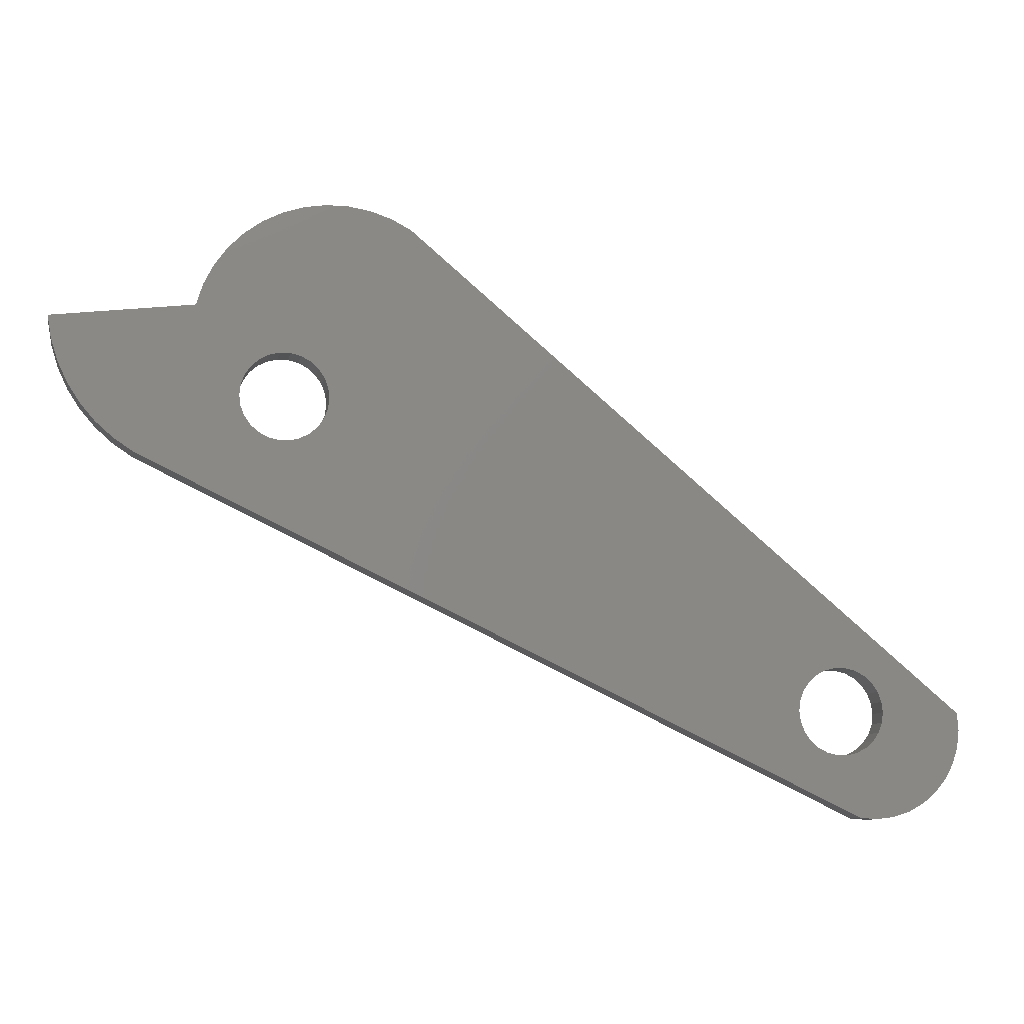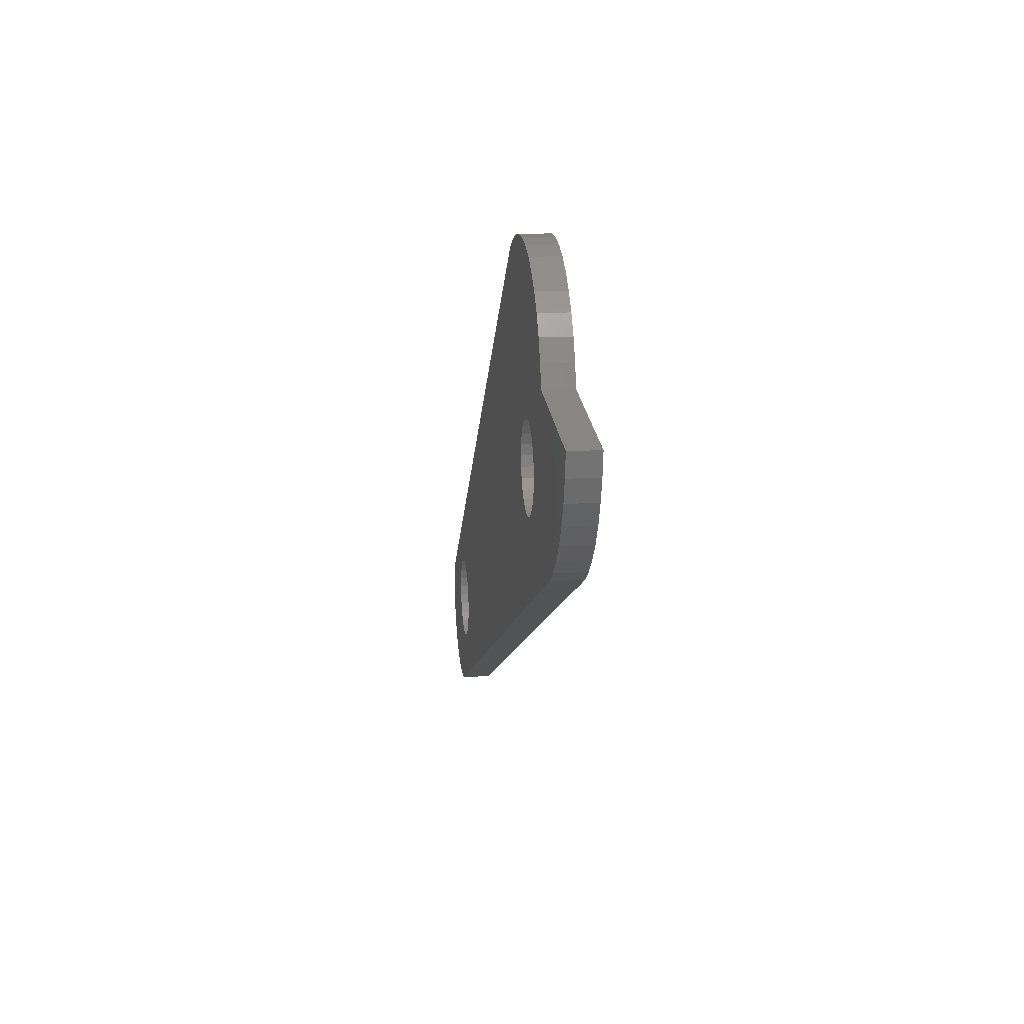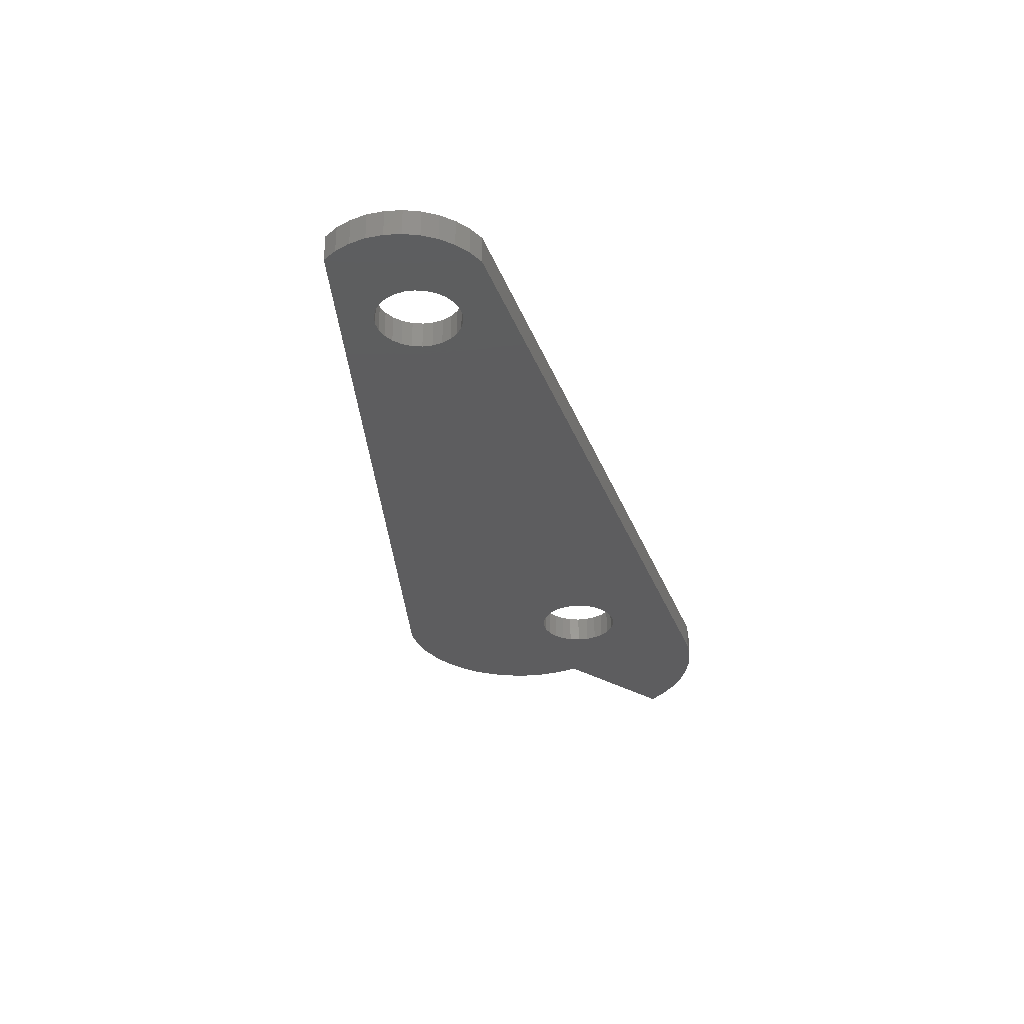
<metadata>
{"format":"stl","ext":"stl","renderer":"f3d","projection":"perspective","resolution":1024,"background":"white","views":[{"elev":-9.7,"azim":-11.1,"up":"+Z"},{"elev":15.5,"azim":-97.0,"up":"+Z"},{"elev":-32.6,"azim":134.0,"up":"+Y"}]}
</metadata>
<code>
# stl→obj: 340 verts, 514 faces
v -0.01652 -0.01587 0.2118
v -0.02063 -0.03175 0.2365
v -0.02063 -0.01587 0.2365
v -0.01652 -0.03175 0.2118
v -0.009088 -0.01587 0.1879
v -0.009088 -0.03175 0.1879
v 0.001533 -0.01587 0.1653
v 0.001533 -0.03175 0.1653
v 0.01514 -0.01587 0.1443
v 0.01514 -0.03175 0.1443
v 0.03149 -0.01587 0.1254
v 0.03149 -0.03175 0.1254
v 0.05026 -0.01587 0.1088
v 0.05026 -0.03175 0.1088
v 0.07111 -0.01587 0.09498
v 0.07111 -0.03175 0.09498
v 0.09365 -0.01587 0.08413
v 0.09365 -0.03175 0.08413
v 0.1317 -0.03175 0.2556
v 0.1317 -0.01587 0.2556
v 0.8556 -0.01587 -0.2778
v 0.8556 -0.03175 -0.2778
v -0.02063 0 0.2365
v -0.01652 0 0.2118
v -0.009088 0 0.1879
v 0.001533 0 0.1653
v 0.01514 0 0.1443
v 0.03149 0 0.1254
v 0.05026 0 0.1088
v 0.07111 0 0.09498
v 0.09365 0 0.08413
v 0.1999 -0.03175 0.1211
v 0.1913 -0.03175 0.1287
v 0.1848 -0.03175 0.1382
v 0.2101 -0.03175 0.1158
v 0.1807 -0.03175 0.1489
v 0.2212 -0.03175 0.113
v 0.1794 -0.03175 0.1603
v 0.2327 -0.03175 0.113
v 0.1807 -0.03175 0.1717
v 0.1848 -0.03175 0.1824
v 0.1913 -0.03175 0.1919
v 0.1999 -0.03175 0.1995
v 0.2101 -0.03175 0.2048
v 0.139 -0.03175 0.2785
v 0.1497 -0.03175 0.3001
v 0.2212 -0.03175 0.2076
v 0.1637 -0.03175 0.3196
v 0.1807 -0.03175 0.3368
v 0.2327 -0.03175 0.2076
v 0.2001 -0.03175 0.351
v 0.2215 -0.03175 0.362
v 0.2439 -0.03175 0.2048
v 0.8009 -0.03175 -0.1951
v 0.8095 -0.03175 -0.2027
v 0.7943 -0.03175 -0.1856
v 0.8196 -0.03175 -0.208
v 0.2444 -0.03175 0.3695
v 0.7903 -0.03175 -0.1749
v 0.2439 -0.03175 0.1158
v 0.8308 -0.03175 -0.2108
v 0.7889 -0.03175 -0.1635
v 0.254 -0.03175 0.1211
v 0.8422 -0.03175 -0.2108
v 0.7903 -0.03175 -0.1521
v 0.2626 -0.03175 0.1287
v 0.2682 -0.03175 0.3732
v 0.8534 -0.03175 -0.208
v 0.8743 -0.03175 -0.279
v 0.7943 -0.03175 -0.1414
v 0.2691 -0.03175 0.1382
v 0.8636 -0.03175 -0.2027
v 0.893 -0.03175 -0.2767
v 0.9109 -0.03175 -0.2709
v 0.2923 -0.03175 0.3732
v 0.8009 -0.03175 -0.1319
v 0.2732 -0.03175 0.1489
v 0.8722 -0.03175 -0.1951
v 0.9274 -0.03175 -0.2618
v 0.8095 -0.03175 -0.1243
v 0.2746 -0.03175 0.1603
v 0.3161 -0.03175 0.3694
v 0.254 -0.03175 0.1995
v 0.9419 -0.03175 -0.2499
v 0.8787 -0.03175 -0.1856
v 0.3389 -0.03175 0.3618
v 0.3603 -0.03175 0.3508
v 0.8196 -0.03175 -0.119
v 0.2732 -0.03175 0.1717
v 0.2691 -0.03175 0.1824
v 0.2626 -0.03175 0.1919
v 0.8308 -0.03175 -0.1162
v 0.9539 -0.03175 -0.2353
v 0.8422 -0.03175 -0.1162
v 0.8534 -0.03175 -0.119
v 0.963 -0.03175 -0.2189
v 0.8827 -0.03175 -0.1749
v 0.9687 -0.03175 -0.2009
v 0.9711 -0.03175 -0.1823
v 0.9698 -0.03175 -0.1635
v 0.8827 -0.03175 -0.1521
v 0.8841 -0.03175 -0.1635
v 0.8787 -0.03175 -0.1414
v 0.8722 -0.03175 -0.1319
v 0.8636 -0.03175 -0.1243
v 0.3389 -0.01587 0.3618
v 0.3603 -0.01587 0.3508
v 0.3161 -0.01587 0.3694
v 0.2923 -0.01587 0.3732
v 0.2682 -0.01587 0.3732
v 0.2444 -0.01587 0.3695
v 0.2215 -0.01587 0.362
v 0.2001 -0.01587 0.351
v 0.1807 -0.01587 0.3368
v 0.1637 -0.01587 0.3196
v 0.1497 -0.01587 0.3001
v 0.139 -0.01587 0.2785
v 0.1317 0 0.2556
v 0.8743 -0.01587 -0.279
v 0.893 -0.01587 -0.2767
v 0.9109 -0.01587 -0.2709
v 0.9274 -0.01587 -0.2618
v 0.9419 -0.01587 -0.2499
v 0.9539 -0.01587 -0.2353
v 0.963 -0.01587 -0.2189
v 0.9687 -0.01587 -0.2009
v 0.9711 -0.01587 -0.1823
v 0.9698 -0.01587 -0.1635
v 0.8556 0 -0.2778
v 0.1999 -3.469e-18 0.1211
v 0.09365 -3.469e-18 0.08413
v 0.1913 -3.469e-18 0.1287
v 0.1848 -3.469e-18 0.1382
v 0.2101 -3.469e-18 0.1158
v 0.1807 -3.469e-18 0.1489
v 0.2212 -3.469e-18 0.113
v 0.1794 -3.469e-18 0.1603
v 0.07111 -3.469e-18 0.09498
v 0.05026 -3.469e-18 0.1088
v 0.2327 -3.469e-18 0.113
v 0.1807 -3.469e-18 0.1717
v 0.1317 -3.469e-18 0.2556
v -0.01652 -3.469e-18 0.2118
v -0.02063 -3.469e-18 0.2365
v -0.009088 -3.469e-18 0.1879
v 0.001533 -3.469e-18 0.1653
v 0.01514 -3.469e-18 0.1443
v 0.03149 -3.469e-18 0.1254
v 0.1913 -3.469e-18 0.1919
v 0.1848 -3.469e-18 0.1824
v 0.1999 -3.469e-18 0.1995
v 0.2101 -3.469e-18 0.2048
v 0.139 -3.469e-18 0.2785
v 0.1497 -3.469e-18 0.3001
v 0.2212 -3.469e-18 0.2076
v 0.1637 -3.469e-18 0.3196
v 0.1807 -3.469e-18 0.3368
v 0.2327 -3.469e-18 0.2076
v 0.2001 -3.469e-18 0.351
v 0.2215 -3.469e-18 0.362
v 0.2439 -3.469e-18 0.2048
v 0.8009 -3.469e-18 -0.1951
v 0.8556 -3.469e-18 -0.2778
v 0.8095 -3.469e-18 -0.2027
v 0.7943 -3.469e-18 -0.1856
v 0.8196 -3.469e-18 -0.208
v 0.2444 -3.469e-18 0.3695
v 0.7903 -3.469e-18 -0.1749
v 0.2439 -3.469e-18 0.1158
v 0.8308 -3.469e-18 -0.2108
v 0.7889 -3.469e-18 -0.1635
v 0.254 -3.469e-18 0.1211
v 0.8422 -3.469e-18 -0.2108
v 0.7903 -3.469e-18 -0.1521
v 0.2626 -3.469e-18 0.1287
v 0.2682 -3.469e-18 0.3732
v 0.8534 -3.469e-18 -0.208
v 0.8743 -3.469e-18 -0.279
v 0.7943 -3.469e-18 -0.1414
v 0.2691 -3.469e-18 0.1382
v 0.8636 -3.469e-18 -0.2027
v 0.893 -3.469e-18 -0.2767
v 0.9109 -3.469e-18 -0.2709
v 0.2923 -3.469e-18 0.3732
v 0.8009 -3.469e-18 -0.1319
v 0.2732 -3.469e-18 0.1489
v 0.8722 -3.469e-18 -0.1951
v 0.9274 -3.469e-18 -0.2618
v 0.8095 -3.469e-18 -0.1243
v 0.2746 -3.469e-18 0.1603
v 0.3161 -3.469e-18 0.3694
v 0.254 -3.469e-18 0.1995
v 0.9419 -3.469e-18 -0.2499
v 0.8787 -3.469e-18 -0.1856
v 0.3389 -3.469e-18 0.3618
v 0.3603 -3.469e-18 0.3508
v 0.8196 -3.469e-18 -0.119
v 0.2732 -3.469e-18 0.1717
v 0.2691 -3.469e-18 0.1824
v 0.2626 -3.469e-18 0.1919
v 0.8308 -3.469e-18 -0.1162
v 0.9539 -3.469e-18 -0.2353
v 0.8422 -3.469e-18 -0.1162
v 0.8534 -3.469e-18 -0.119
v 0.963 -3.469e-18 -0.2189
v 0.8827 -3.469e-18 -0.1749
v 0.9687 -3.469e-18 -0.2009
v 0.9711 -3.469e-18 -0.1823
v 0.9698 -3.469e-18 -0.1635
v 0.8841 -3.469e-18 -0.1635
v 0.8827 -3.469e-18 -0.1521
v 0.8787 -3.469e-18 -0.1414
v 0.8722 -3.469e-18 -0.1319
v 0.8636 -3.469e-18 -0.1243
v 0.8827 -0.01587 -0.1521
v 0.8841 -0.01587 -0.1635
v 0.8787 -0.01587 -0.1414
v 0.8722 -0.01587 -0.1319
v 0.8636 -0.01587 -0.1243
v 0.8534 -0.01587 -0.119
v 0.8422 -0.01587 -0.1162
v 0.8308 -0.01587 -0.1162
v 0.8196 -0.01587 -0.119
v 0.8095 -0.01587 -0.1243
v 0.8009 -0.01587 -0.1319
v 0.7943 -0.01587 -0.1414
v 0.7903 -0.01587 -0.1521
v 0.7889 -0.01587 -0.1635
v 0.7903 -0.01587 -0.1749
v 0.7943 -0.01587 -0.1856
v 0.8009 -0.01587 -0.1951
v 0.8095 -0.01587 -0.2027
v 0.8196 -0.01587 -0.208
v 0.8308 -0.01587 -0.2108
v 0.8422 -0.01587 -0.2108
v 0.8534 -0.01587 -0.208
v 0.8636 -0.01587 -0.2027
v 0.8722 -0.01587 -0.1951
v 0.8787 -0.01587 -0.1856
v 0.8827 -0.01587 -0.1749
v 0.2732 -0.01587 0.1717
v 0.2746 -0.01587 0.1603
v 0.2691 -0.01587 0.1824
v 0.2626 -0.01587 0.1919
v 0.254 -0.01587 0.1995
v 0.2439 -0.01587 0.2048
v 0.2327 -0.01587 0.2076
v 0.2212 -0.01587 0.2076
v 0.2101 -0.01587 0.2048
v 0.1999 -0.01587 0.1995
v 0.1913 -0.01587 0.1919
v 0.1848 -0.01587 0.1824
v 0.1807 -0.01587 0.1717
v 0.1794 -0.01587 0.1603
v 0.1807 -0.01587 0.1489
v 0.1848 -0.01587 0.1382
v 0.1913 -0.01587 0.1287
v 0.1999 -0.01587 0.1211
v 0.2101 -0.01587 0.1158
v 0.2212 -0.01587 0.113
v 0.2327 -0.01587 0.113
v 0.2439 -0.01587 0.1158
v 0.254 -0.01587 0.1211
v 0.2626 -0.01587 0.1287
v 0.2691 -0.01587 0.1382
v 0.2732 -0.01587 0.1489
v 0.3603 0 0.3508
v 0.3389 0 0.3618
v 0.3161 0 0.3694
v 0.2923 0 0.3732
v 0.2682 0 0.3732
v 0.2444 0 0.3695
v 0.2215 0 0.362
v 0.2001 0 0.351
v 0.1807 0 0.3368
v 0.1637 0 0.3196
v 0.1497 0 0.3001
v 0.139 0 0.2785
v 0.8743 0 -0.279
v 0.893 0 -0.2767
v 0.9109 0 -0.2709
v 0.9274 0 -0.2618
v 0.9419 0 -0.2499
v 0.9539 0 -0.2353
v 0.963 0 -0.2189
v 0.9687 0 -0.2009
v 0.9711 0 -0.1823
v 0.9698 0 -0.1635
v 0.8841 0 -0.1635
v 0.8827 0 -0.1521
v 0.8787 0 -0.1414
v 0.8722 0 -0.1319
v 0.8636 0 -0.1243
v 0.8534 0 -0.119
v 0.8422 0 -0.1162
v 0.8308 0 -0.1162
v 0.8196 0 -0.119
v 0.8095 0 -0.1243
v 0.8009 0 -0.1319
v 0.7943 0 -0.1414
v 0.7903 0 -0.1521
v 0.7889 0 -0.1635
v 0.7903 0 -0.1749
v 0.7943 0 -0.1856
v 0.8009 0 -0.1951
v 0.8095 0 -0.2027
v 0.8196 0 -0.208
v 0.8308 0 -0.2108
v 0.8422 0 -0.2108
v 0.8534 0 -0.208
v 0.8636 0 -0.2027
v 0.8722 0 -0.1951
v 0.8787 0 -0.1856
v 0.8827 0 -0.1749
v 0.2746 0 0.1603
v 0.2732 0 0.1717
v 0.2691 0 0.1824
v 0.2626 0 0.1919
v 0.254 0 0.1995
v 0.2439 0 0.2048
v 0.2327 0 0.2076
v 0.2212 0 0.2076
v 0.2101 0 0.2048
v 0.1999 0 0.1995
v 0.1913 0 0.1919
v 0.1848 0 0.1824
v 0.1807 0 0.1717
v 0.1794 0 0.1603
v 0.1807 0 0.1489
v 0.1848 0 0.1382
v 0.1913 0 0.1287
v 0.1999 0 0.1211
v 0.2101 0 0.1158
v 0.2212 0 0.113
v 0.2327 0 0.113
v 0.2439 0 0.1158
v 0.254 0 0.1211
v 0.2626 0 0.1287
v 0.2691 0 0.1382
v 0.2732 0 0.1489
f 1 2 3
f 1 4 2
f 5 6 4
f 5 4 1
f 7 8 6
f 7 6 5
f 9 10 8
f 9 8 7
f 11 12 10
f 11 10 9
f 13 14 12
f 13 12 11
f 15 16 14
f 15 14 13
f 17 18 16
f 17 16 15
f 3 19 20
f 3 2 19
f 21 18 17
f 21 22 18
f 1 3 23
f 1 23 24
f 5 24 25
f 5 1 24
f 7 25 26
f 7 5 25
f 9 26 27
f 9 7 26
f 11 27 28
f 11 9 27
f 13 28 29
f 13 11 28
f 15 29 30
f 15 13 29
f 17 30 31
f 17 15 30
f 32 33 18
f 34 18 33
f 35 32 18
f 36 18 34
f 37 35 18
f 38 14 16
f 38 16 18
f 38 18 36
f 39 37 18
f 40 14 38
f 19 14 40
f 19 2 4
f 19 4 6
f 19 6 8
f 19 8 10
f 19 10 12
f 19 12 14
f 19 41 42
f 19 40 41
f 43 19 42
f 44 19 43
f 45 19 44
f 46 45 44
f 46 44 47
f 48 46 47
f 49 48 47
f 49 47 50
f 51 49 50
f 52 50 53
f 52 51 50
f 54 18 22
f 55 54 22
f 56 39 18
f 56 18 54
f 57 55 22
f 58 52 53
f 59 39 56
f 59 60 39
f 61 57 22
f 62 63 60
f 62 60 59
f 64 61 22
f 65 66 63
f 65 63 62
f 67 58 53
f 68 22 69
f 68 64 22
f 70 71 66
f 70 66 65
f 72 69 73
f 72 73 74
f 72 68 69
f 75 67 53
f 76 71 70
f 76 77 71
f 78 74 79
f 78 72 74
f 80 77 76
f 80 81 77
f 82 75 53
f 82 53 83
f 84 78 79
f 85 78 84
f 86 82 83
f 87 80 88
f 87 86 83
f 87 89 81
f 87 90 89
f 87 91 90
f 87 83 91
f 87 81 80
f 92 87 88
f 93 85 84
f 94 87 92
f 95 87 94
f 96 85 93
f 96 97 85
f 98 97 96
f 99 97 98
f 100 101 102
f 100 103 101
f 100 104 103
f 100 105 104
f 100 95 105
f 100 97 99
f 100 102 97
f 100 87 95
f 106 87 107
f 106 86 87
f 108 82 86
f 108 86 106
f 109 75 82
f 109 82 108
f 110 67 75
f 110 75 109
f 111 58 67
f 111 67 110
f 112 52 58
f 112 58 111
f 113 51 52
f 113 52 112
f 114 49 51
f 114 51 113
f 115 48 49
f 115 49 114
f 116 46 48
f 116 48 115
f 117 45 46
f 117 46 116
f 20 19 45
f 20 45 117
f 3 20 118
f 3 118 23
f 119 22 21
f 119 69 22
f 120 73 69
f 120 69 119
f 121 74 73
f 121 73 120
f 122 79 74
f 122 74 121
f 123 84 79
f 123 79 122
f 124 93 84
f 124 84 123
f 125 96 93
f 125 93 124
f 126 98 96
f 126 96 125
f 127 99 98
f 127 98 126
f 128 100 99
f 128 99 127
f 21 17 31
f 21 31 129
f 130 131 132
f 133 132 131
f 134 131 130
f 135 133 131
f 136 131 134
f 137 138 139
f 137 131 138
f 137 135 131
f 140 131 136
f 141 137 139
f 142 141 139
f 142 143 144
f 142 145 143
f 142 146 145
f 142 147 146
f 142 148 147
f 142 139 148
f 142 149 150
f 142 150 141
f 151 149 142
f 152 151 142
f 153 152 142
f 154 152 153
f 154 155 152
f 156 155 154
f 157 155 156
f 157 158 155
f 159 158 157
f 160 161 158
f 160 158 159
f 162 163 131
f 164 163 162
f 165 131 140
f 165 162 131
f 166 163 164
f 167 161 160
f 168 165 140
f 168 140 169
f 170 163 166
f 171 169 172
f 171 168 169
f 173 163 170
f 174 172 175
f 174 171 172
f 176 161 167
f 177 178 163
f 177 163 173
f 179 175 180
f 179 174 175
f 181 182 178
f 181 183 182
f 181 178 177
f 184 161 176
f 185 179 180
f 185 180 186
f 187 188 183
f 187 183 181
f 189 185 186
f 189 186 190
f 191 161 184
f 191 192 161
f 193 188 187
f 194 193 187
f 195 192 191
f 196 197 189
f 196 192 195
f 196 190 198
f 196 198 199
f 196 199 200
f 196 200 192
f 196 189 190
f 201 197 196
f 202 193 194
f 203 201 196
f 204 203 196
f 205 202 194
f 205 194 206
f 207 205 206
f 208 207 206
f 209 210 211
f 209 211 212
f 209 212 213
f 209 213 214
f 209 214 204
f 209 208 206
f 209 206 210
f 209 204 196
f 107 100 128
f 107 87 100
f 215 216 102
f 215 102 101
f 217 101 103
f 217 215 101
f 218 103 104
f 218 217 103
f 219 104 105
f 219 218 104
f 220 105 95
f 220 219 105
f 221 95 94
f 221 220 95
f 222 94 92
f 222 221 94
f 223 92 88
f 223 222 92
f 224 88 80
f 224 223 88
f 225 80 76
f 225 224 80
f 226 225 76
f 226 76 70
f 227 226 70
f 227 70 65
f 228 227 65
f 228 65 62
f 229 62 59
f 229 228 62
f 230 229 59
f 230 59 56
f 231 56 54
f 231 230 56
f 232 54 55
f 232 231 54
f 233 55 57
f 233 232 55
f 234 57 61
f 234 233 57
f 235 61 64
f 235 234 61
f 236 64 68
f 236 235 64
f 237 68 72
f 237 236 68
f 238 72 78
f 238 237 72
f 239 78 85
f 239 238 78
f 240 85 97
f 240 239 85
f 216 97 102
f 216 240 97
f 241 242 81
f 241 81 89
f 243 89 90
f 243 241 89
f 244 90 91
f 244 243 90
f 245 91 83
f 245 244 91
f 246 83 53
f 246 245 83
f 247 53 50
f 247 246 53
f 248 50 47
f 248 247 50
f 249 47 44
f 249 248 47
f 250 44 43
f 250 249 44
f 251 43 42
f 251 250 43
f 252 251 42
f 252 42 41
f 253 252 41
f 253 41 40
f 254 253 40
f 254 40 38
f 255 38 36
f 255 254 38
f 256 255 36
f 256 36 34
f 257 34 33
f 257 256 34
f 258 33 32
f 258 257 33
f 259 32 35
f 259 258 32
f 260 35 37
f 260 259 35
f 261 37 39
f 261 260 37
f 262 39 60
f 262 261 39
f 263 60 63
f 263 262 60
f 264 63 66
f 264 263 63
f 265 66 71
f 265 264 66
f 266 71 77
f 266 265 71
f 242 77 81
f 242 266 77
f 106 107 267
f 106 267 268
f 108 268 269
f 108 106 268
f 109 269 270
f 109 108 269
f 110 270 271
f 110 109 270
f 111 271 272
f 111 110 271
f 112 272 273
f 112 111 272
f 113 273 274
f 113 112 273
f 114 274 275
f 114 113 274
f 115 275 276
f 115 114 275
f 116 276 277
f 116 115 276
f 117 277 278
f 117 116 277
f 20 278 118
f 20 117 278
f 119 21 129
f 119 129 279
f 120 279 280
f 120 119 279
f 121 280 281
f 121 120 280
f 122 281 282
f 122 121 281
f 123 282 283
f 123 122 282
f 124 283 284
f 124 123 283
f 125 284 285
f 125 124 284
f 126 285 286
f 126 125 285
f 127 286 287
f 127 126 286
f 128 287 288
f 128 127 287
f 107 128 288
f 107 288 267
f 215 289 216
f 215 290 289
f 217 291 290
f 217 290 215
f 218 292 291
f 218 291 217
f 219 293 292
f 219 292 218
f 220 294 293
f 220 293 219
f 221 295 294
f 221 294 220
f 222 296 295
f 222 295 221
f 223 297 296
f 223 296 222
f 224 298 297
f 224 297 223
f 225 299 298
f 225 298 224
f 226 299 225
f 226 300 299
f 227 300 226
f 227 301 300
f 228 301 227
f 228 302 301
f 229 303 302
f 229 302 228
f 230 303 229
f 230 304 303
f 231 305 304
f 231 304 230
f 232 306 305
f 232 305 231
f 233 307 306
f 233 306 232
f 234 308 307
f 234 307 233
f 235 309 308
f 235 308 234
f 236 310 309
f 236 309 235
f 237 311 310
f 237 310 236
f 238 312 311
f 238 311 237
f 239 313 312
f 239 312 238
f 240 314 313
f 240 313 239
f 216 289 314
f 216 314 240
f 241 315 242
f 241 316 315
f 243 317 316
f 243 316 241
f 244 318 317
f 244 317 243
f 245 319 318
f 245 318 244
f 246 320 319
f 246 319 245
f 247 321 320
f 247 320 246
f 248 322 321
f 248 321 247
f 249 323 322
f 249 322 248
f 250 324 323
f 250 323 249
f 251 325 324
f 251 324 250
f 252 325 251
f 252 326 325
f 253 326 252
f 253 327 326
f 254 327 253
f 254 328 327
f 255 329 328
f 255 328 254
f 256 329 255
f 256 330 329
f 257 331 330
f 257 330 256
f 258 332 331
f 258 331 257
f 259 333 332
f 259 332 258
f 260 334 333
f 260 333 259
f 261 335 334
f 261 334 260
f 262 336 335
f 262 335 261
f 263 337 336
f 263 336 262
f 264 338 337
f 264 337 263
f 265 339 338
f 265 338 264
f 266 340 339
f 266 339 265
f 242 315 340
f 242 340 266

</code>
